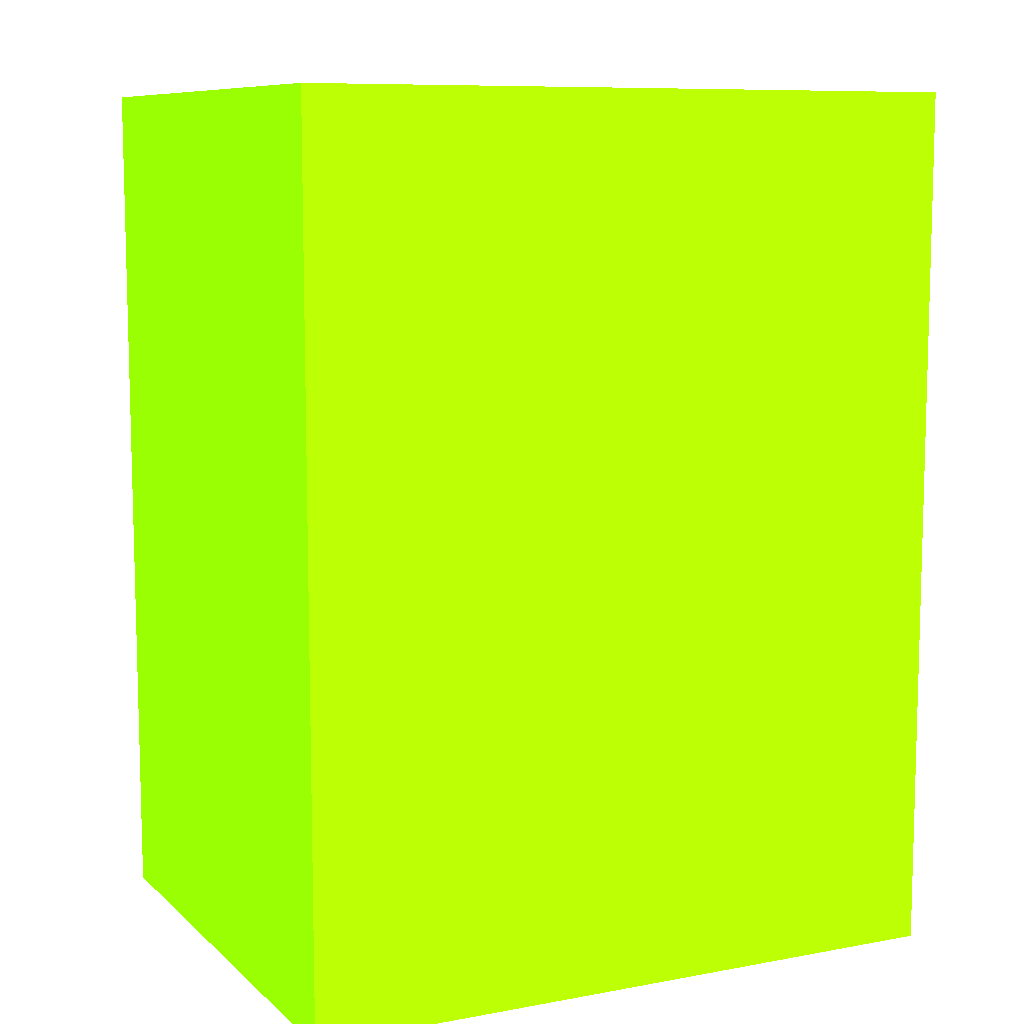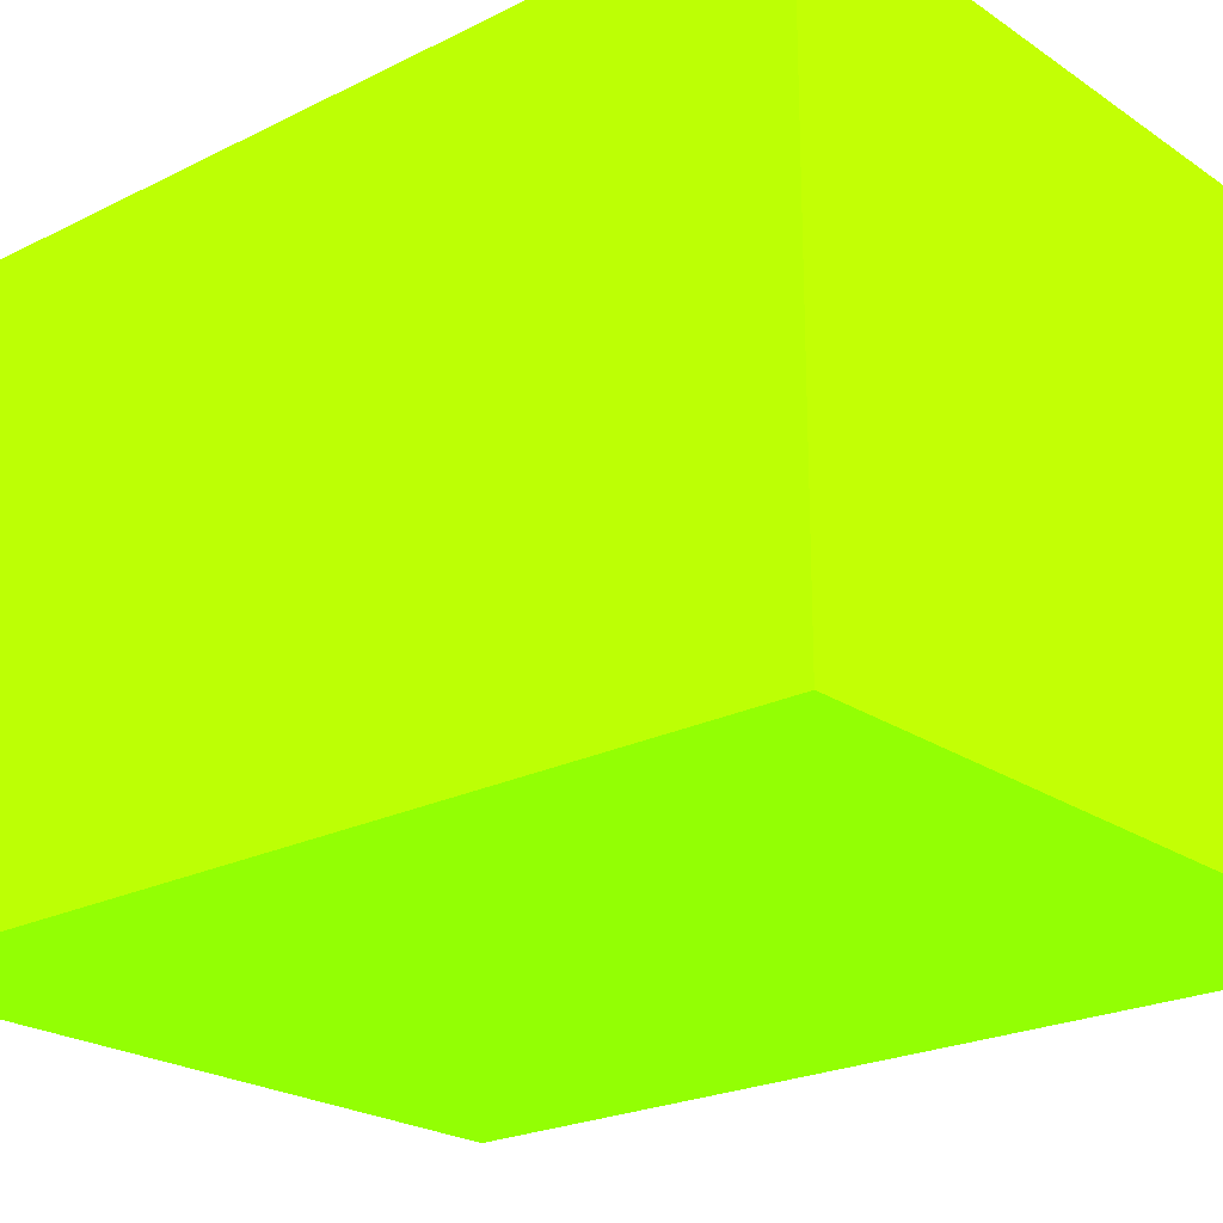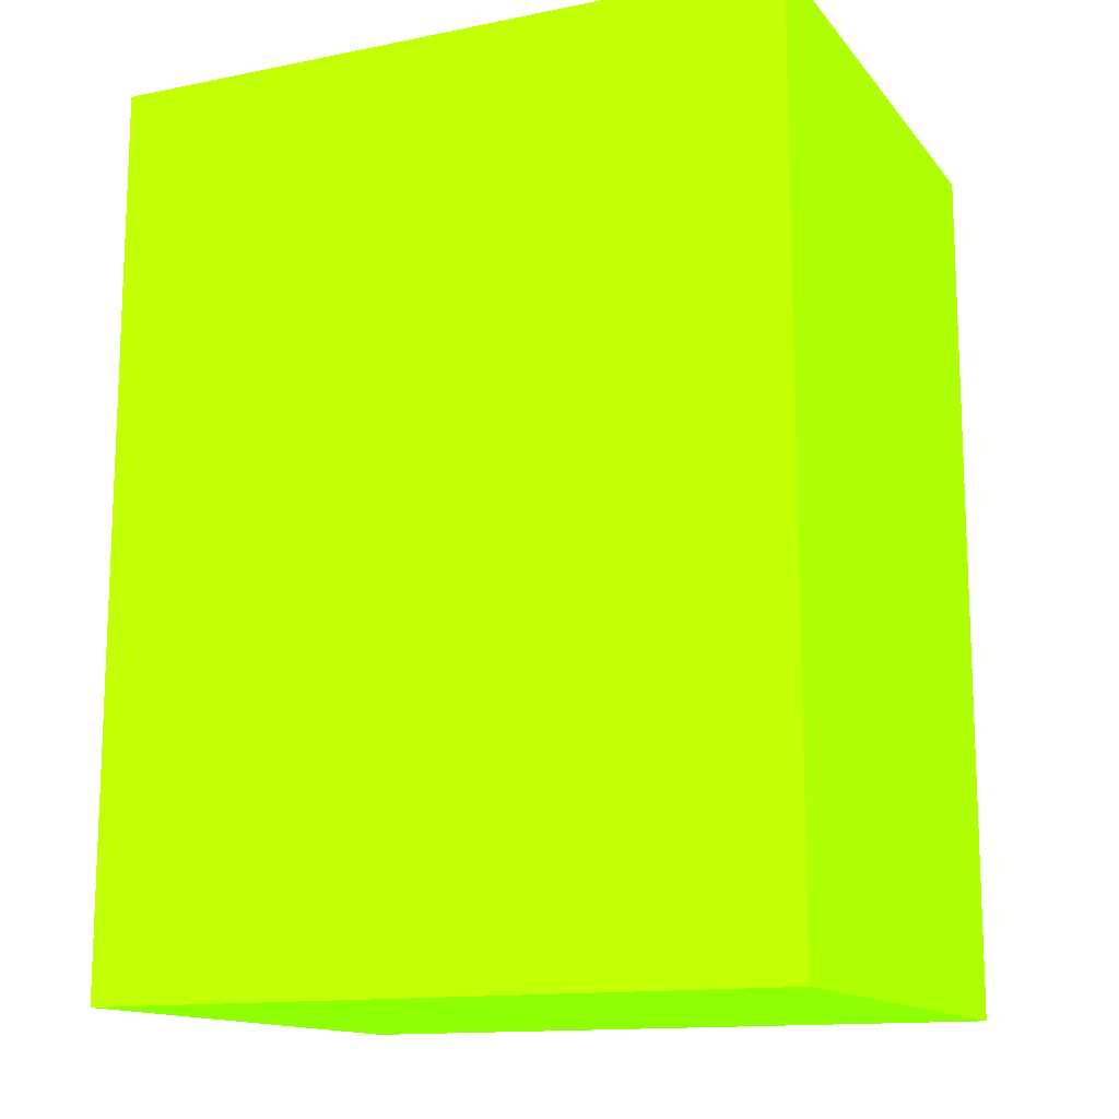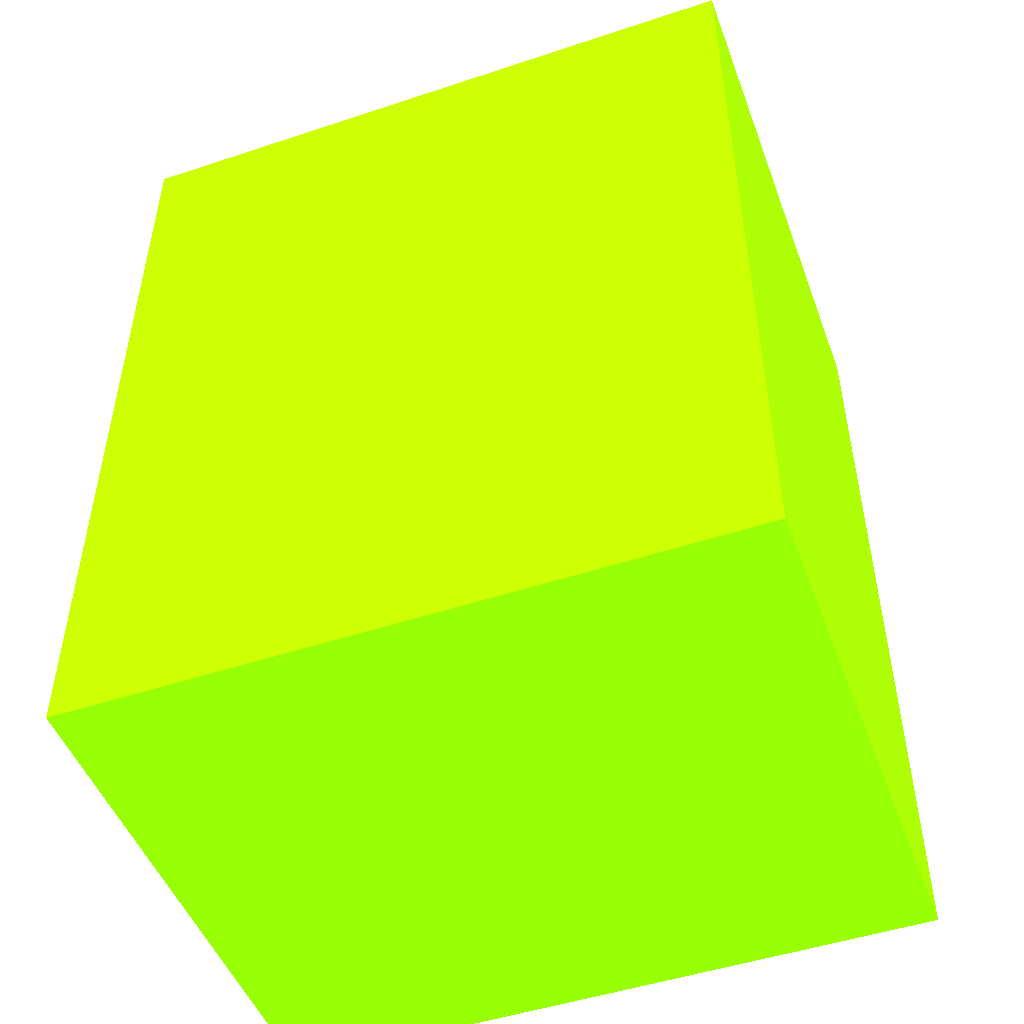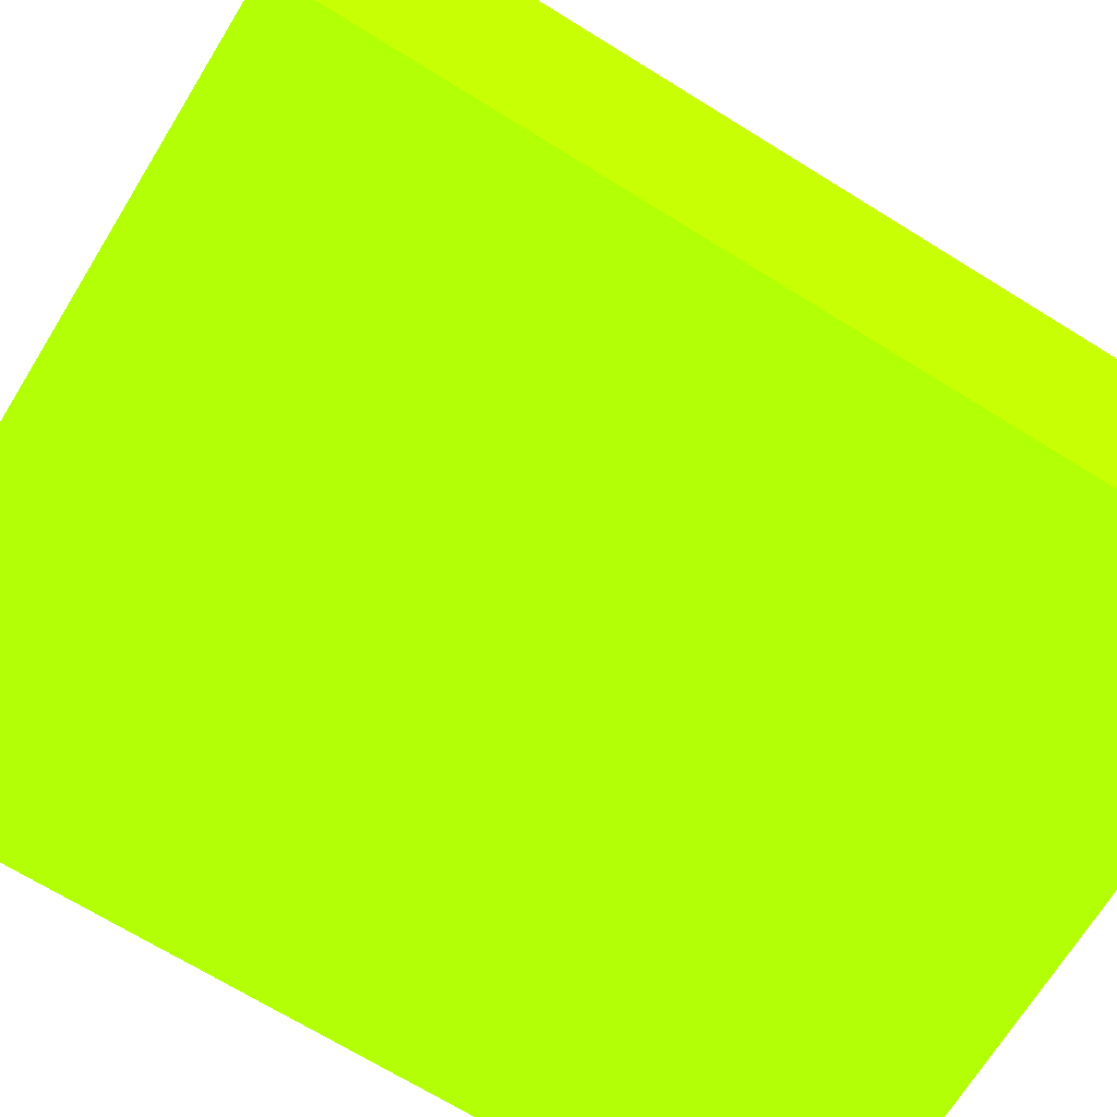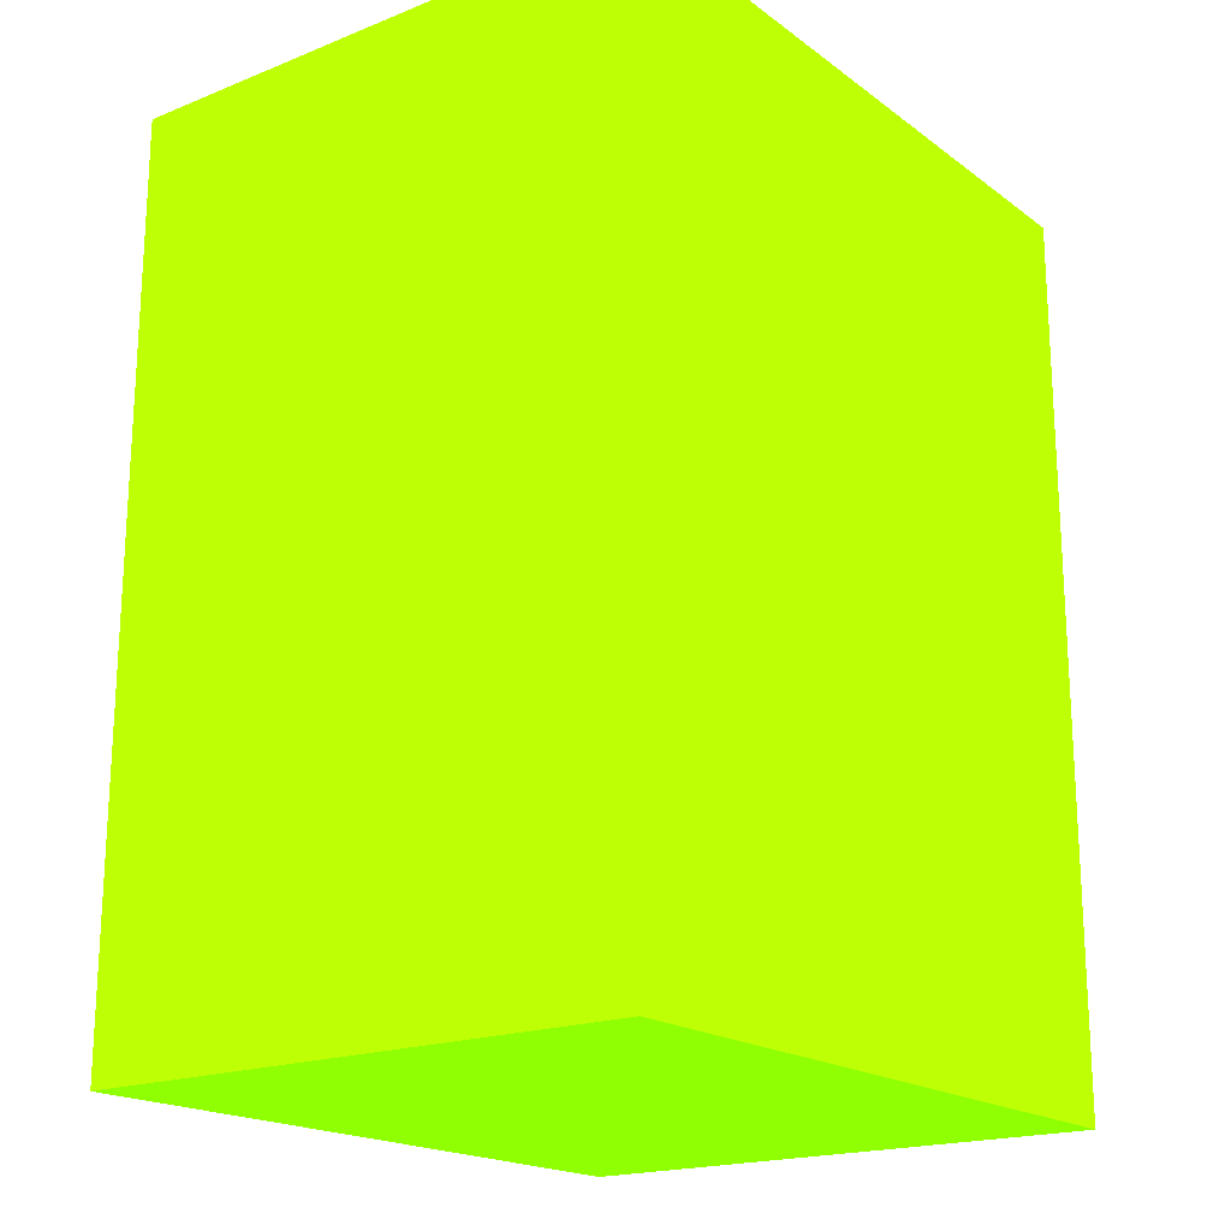
<metadata>
{"format":"obj","ext":"obj","renderer":"f3d","projection":"perspective","resolution":1024,"background":"white","views":[{"elev":9.1,"azim":-26.1,"up":"+Y"},{"elev":-22.6,"azim":130.8,"up":"+Z"},{"elev":-13.8,"azim":24.2,"up":"+Y"},{"elev":-49.2,"azim":-159.8,"up":"+Y"},{"elev":-69.9,"azim":-121.7,"up":"+Z"},{"elev":-19.0,"azim":126.8,"up":"+Y"}]}
</metadata>
<code>
v 1.9 1.967 -0.9308 0.4353 0.9882 0.01176
v 2.25 1.967 -0.9308 0.4353 0.9882 0.01176
v 1.9 1.967 -0.6477 0.4353 0.9882 0.01176
v 1.9 2.423 -0.9308 0.4353 0.9882 0.01176
v 2.25 1.967 -0.6477 0.4353 0.9882 0.01176
v 2.25 2.423 -0.9308 0.4353 0.9882 0.01176
v 1.9 2.423 -0.6477 0.4353 0.9882 0.01176
v 2.25 2.423 -0.6477 0.4353 0.9882 0.01176
f 1 2 5
f 1 5 3
f 1 3 7
f 1 7 4
f 1 4 6
f 1 6 2
f 2 6 8
f 2 8 5
f 3 5 8
f 3 8 7
f 4 7 8
f 4 8 6

</code>
